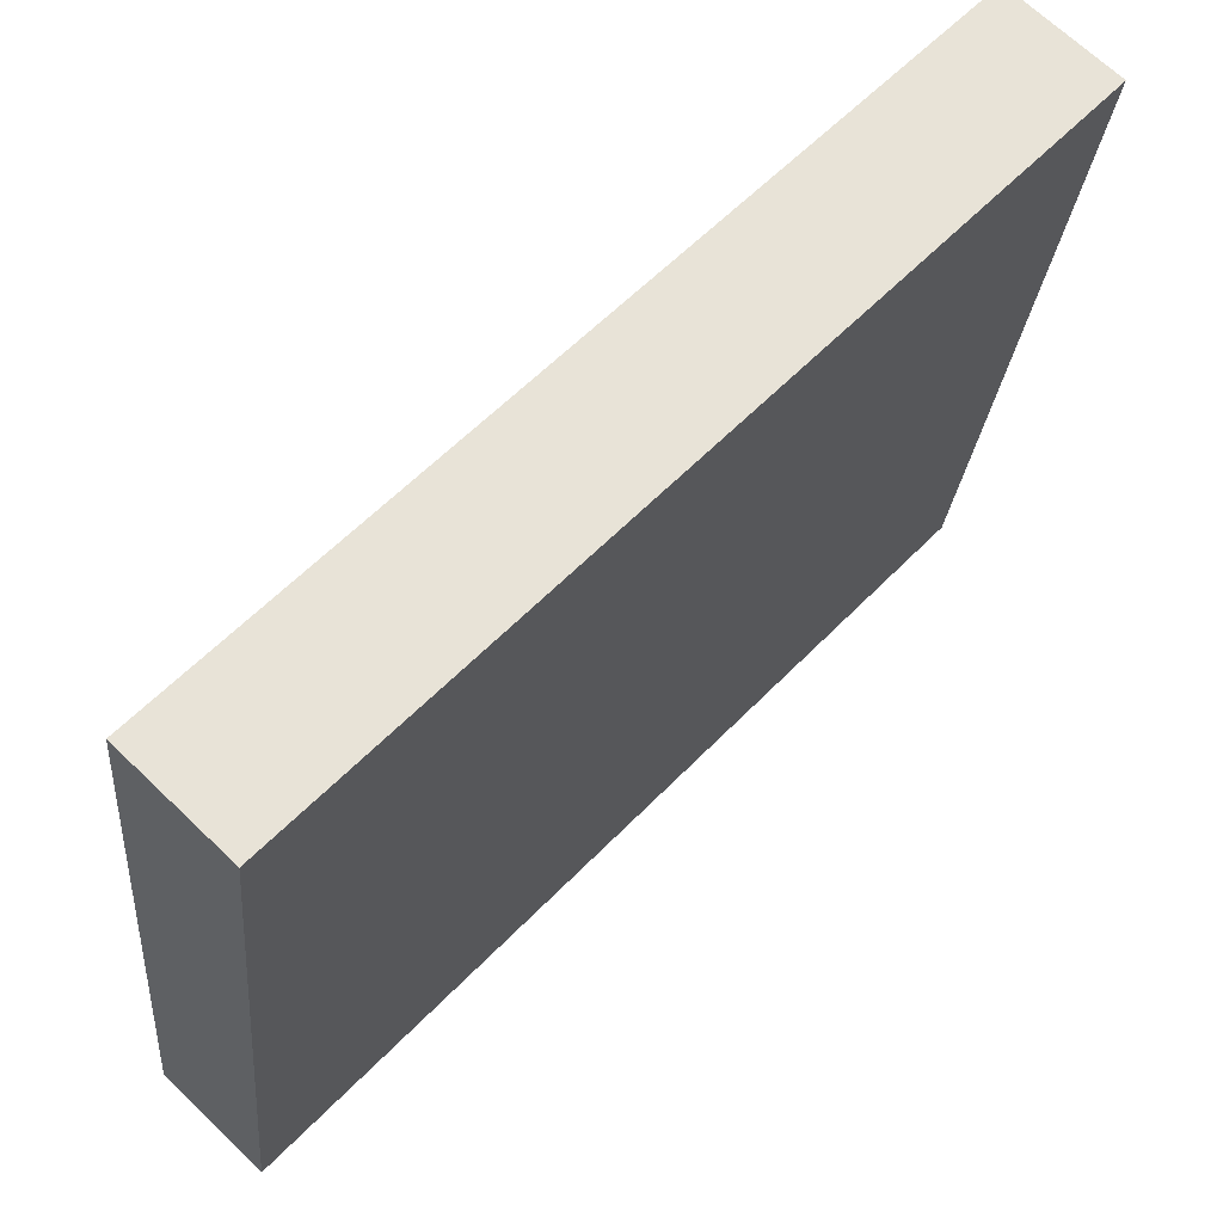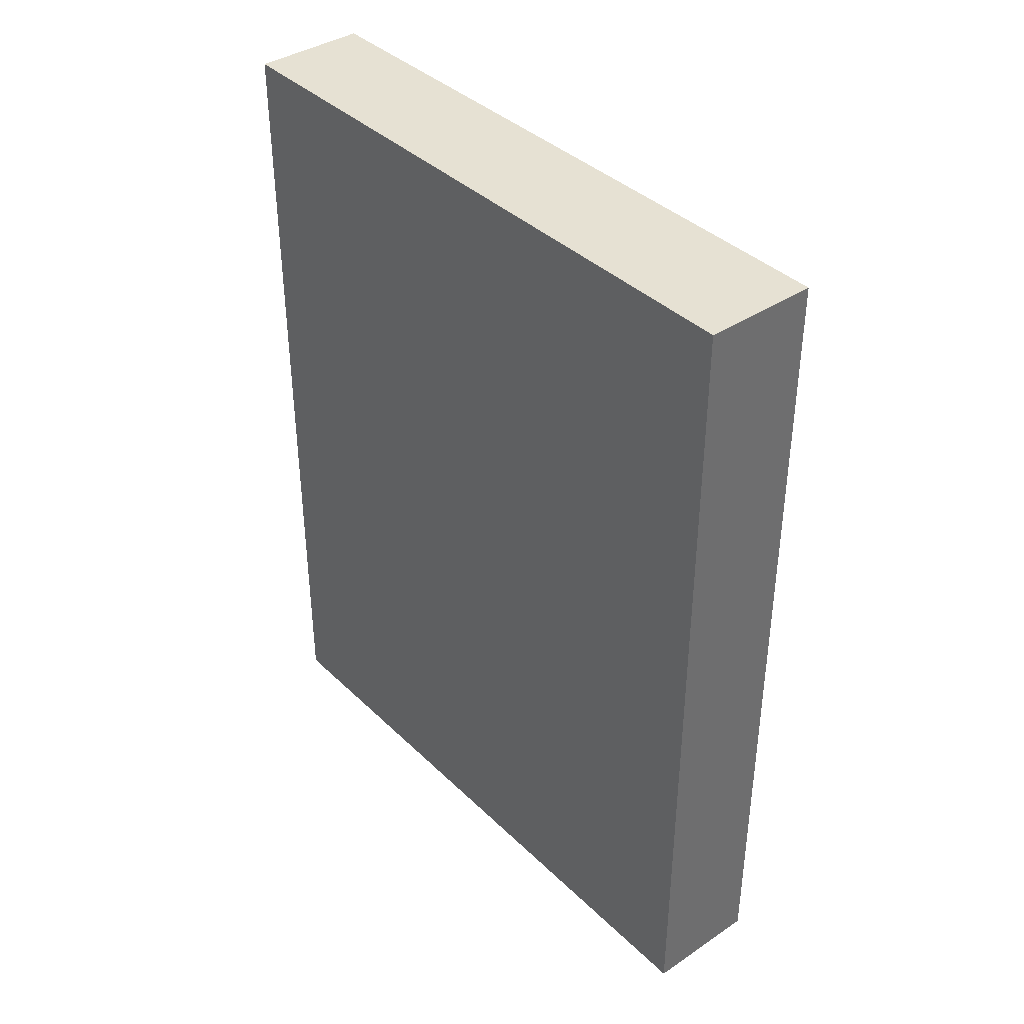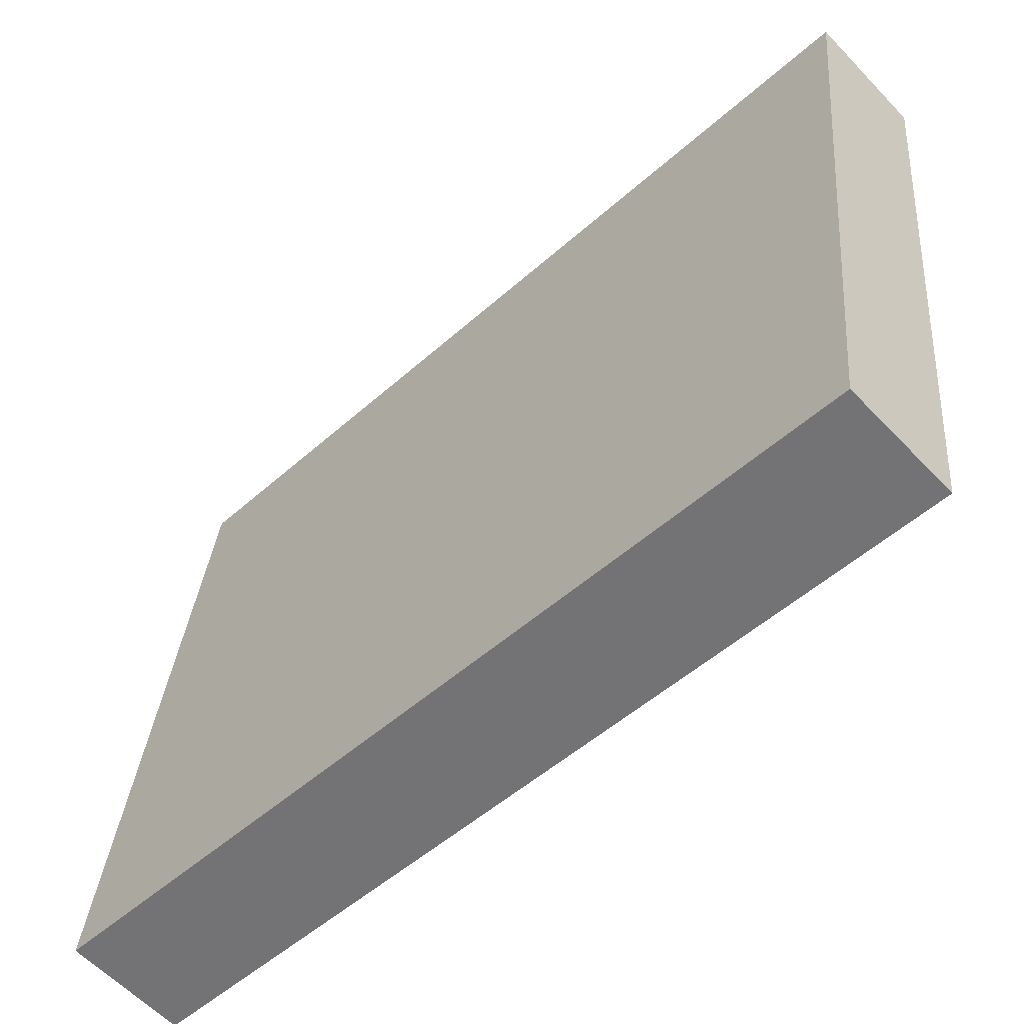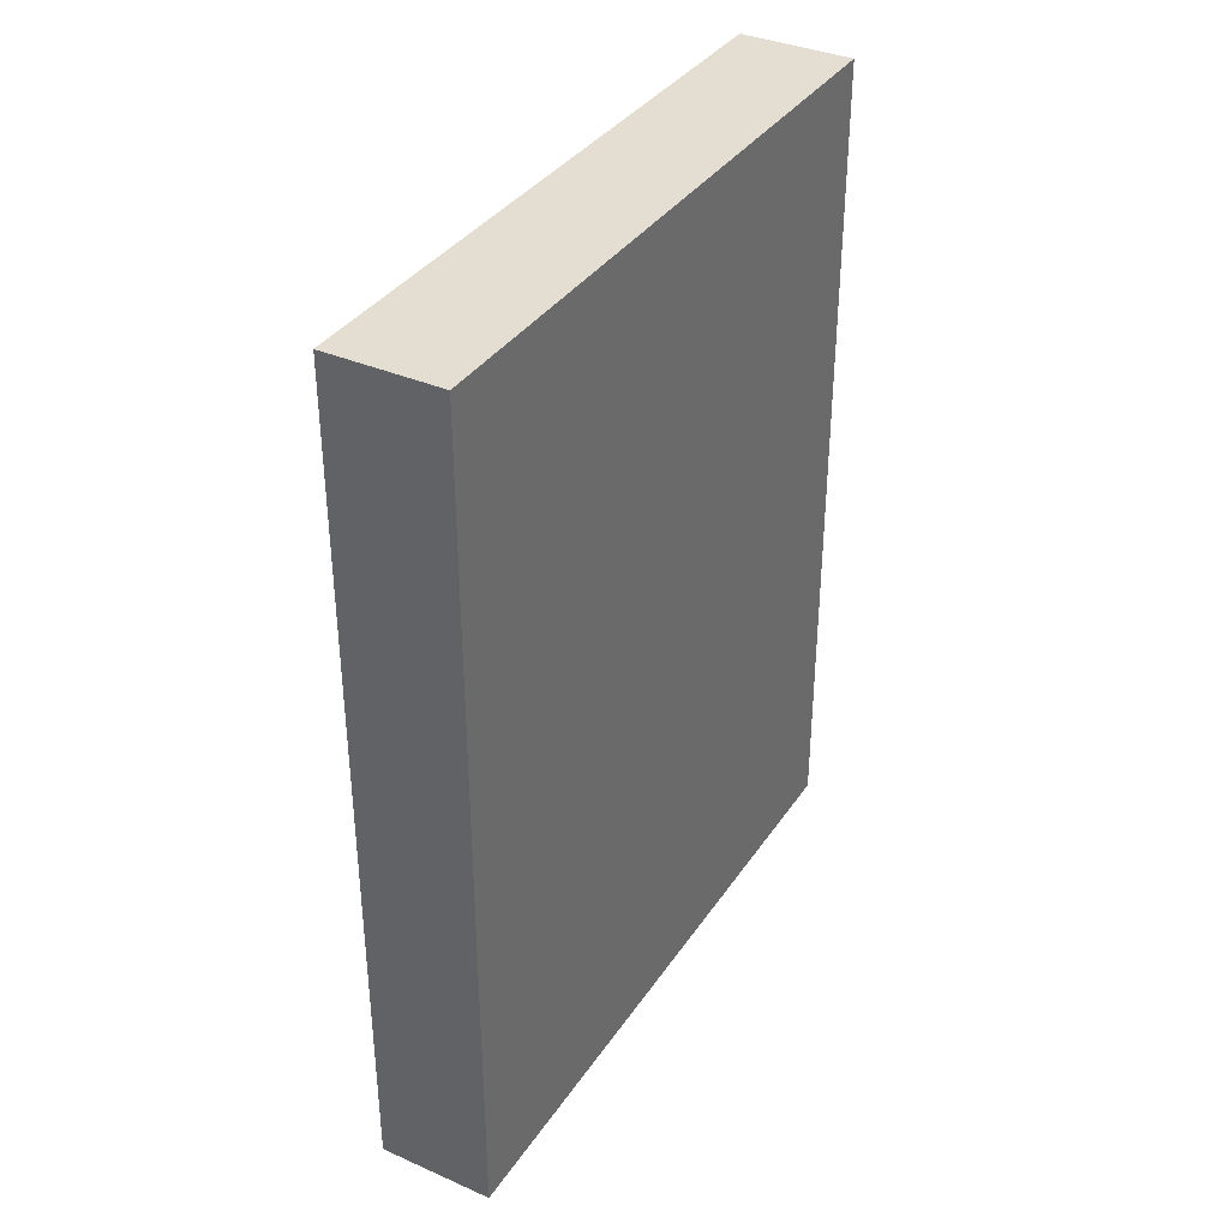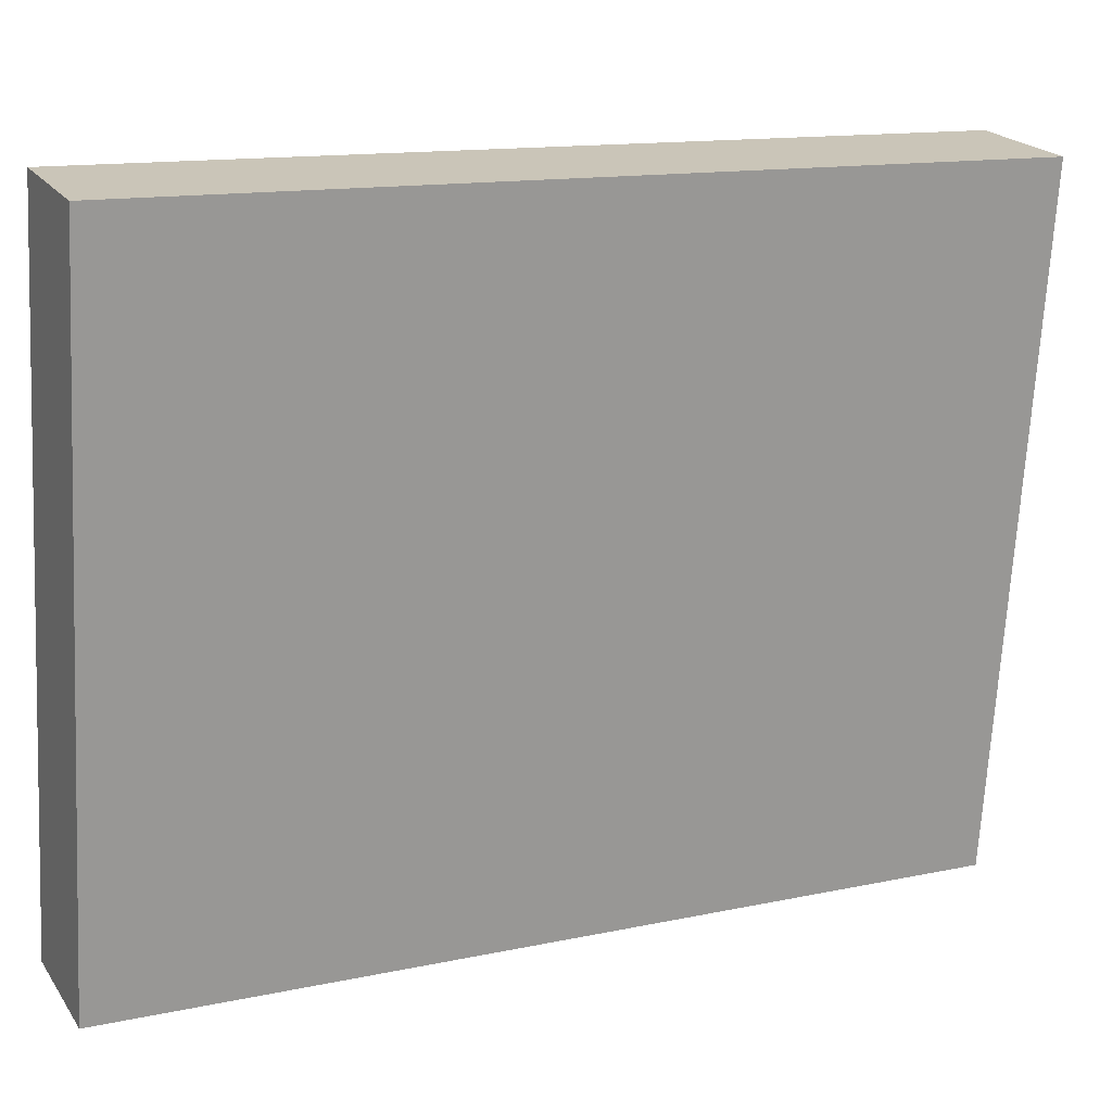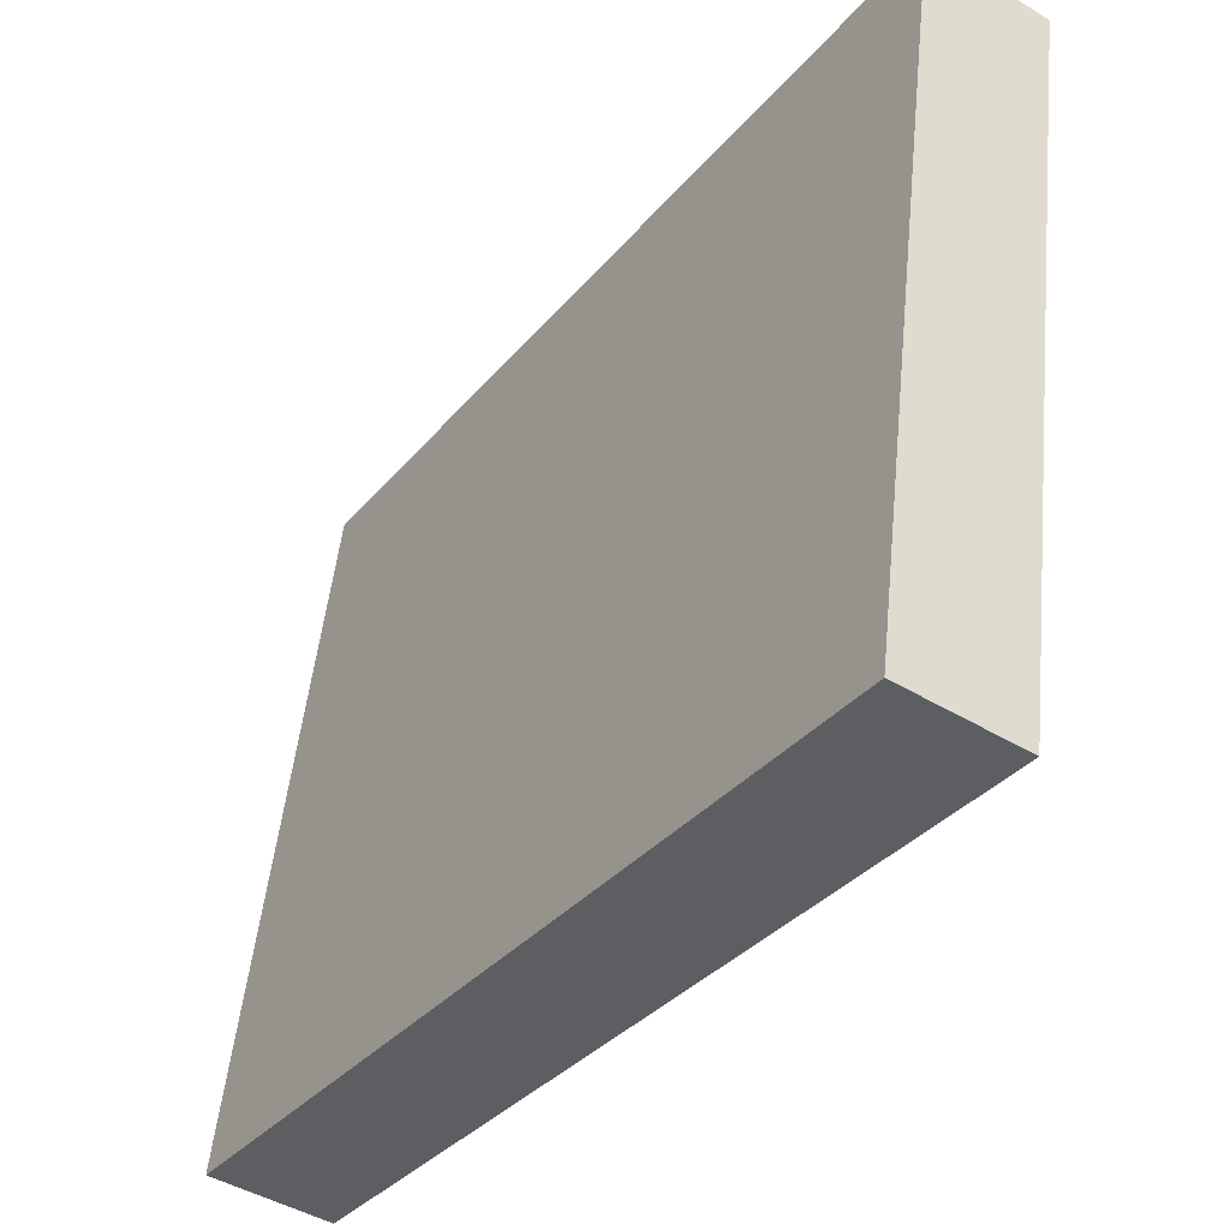
<metadata>
{"format":"obj","ext":"obj","renderer":"f3d","projection":"perspective","resolution":1024,"background":"white","views":[{"elev":58.3,"azim":43.3,"up":"+Z"},{"elev":38.8,"azim":-32.9,"up":"+Y"},{"elev":-51.6,"azim":-46.0,"up":"+Z"},{"elev":36.2,"azim":36.8,"up":"+Y"},{"elev":13.7,"azim":64.5,"up":"+Z"},{"elev":-34.4,"azim":-33.7,"up":"+Z"}]}
</metadata>
<code>
v  1.005 10.4 8.074
v  1.398 10.4 -0.17
v  0 10.4 6.371e-16
v  2.416 10.4 7.899
v  0 0 0
v  1.005 -4.944e-16 8.074
v  2.416 -4.837e-16 7.899
v  1.398 1.041e-17 -0.17
g defaultobject
f 1 2 3
f 2 1 4
f 5 1 3
f 1 5 6
f 6 4 1
f 4 6 7
f 7 2 4
f 2 7 8
f 8 3 2
f 3 8 5
f 8 6 5
f 6 8 7

</code>
